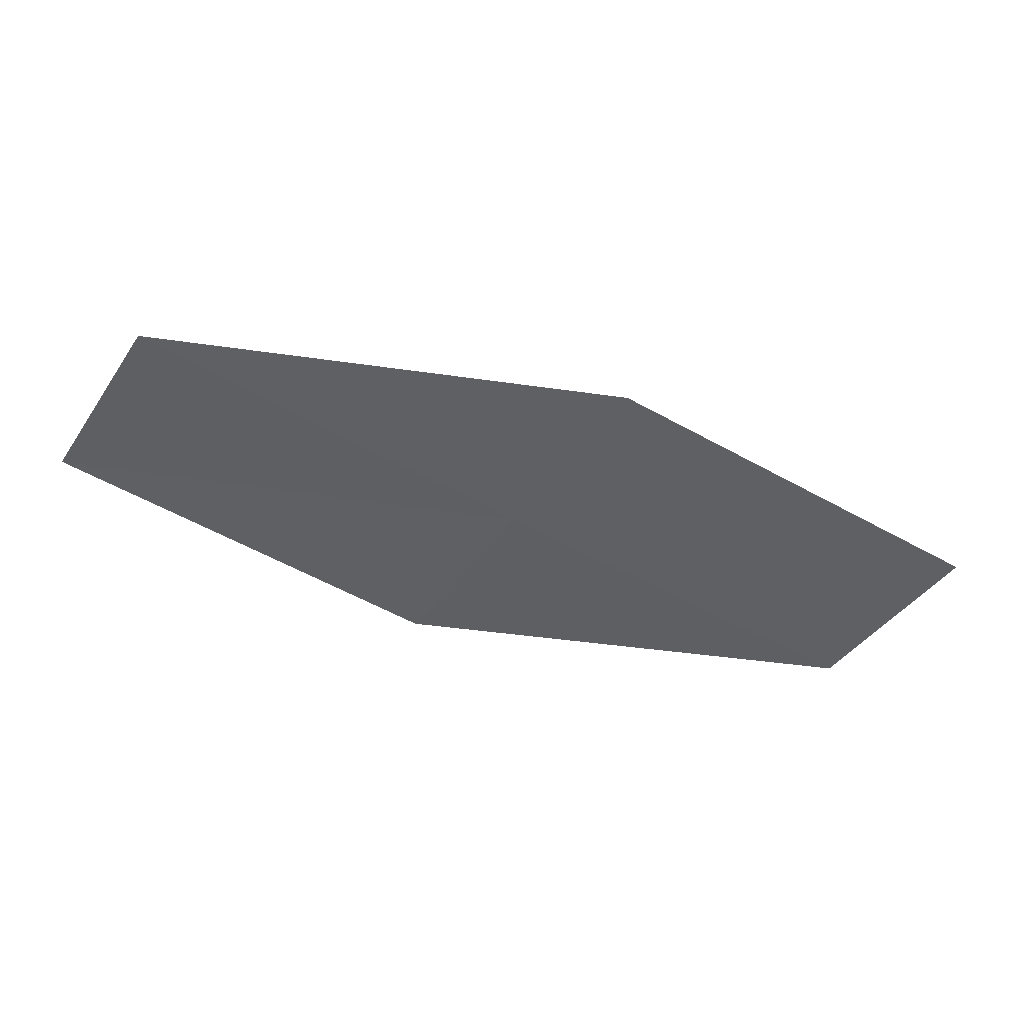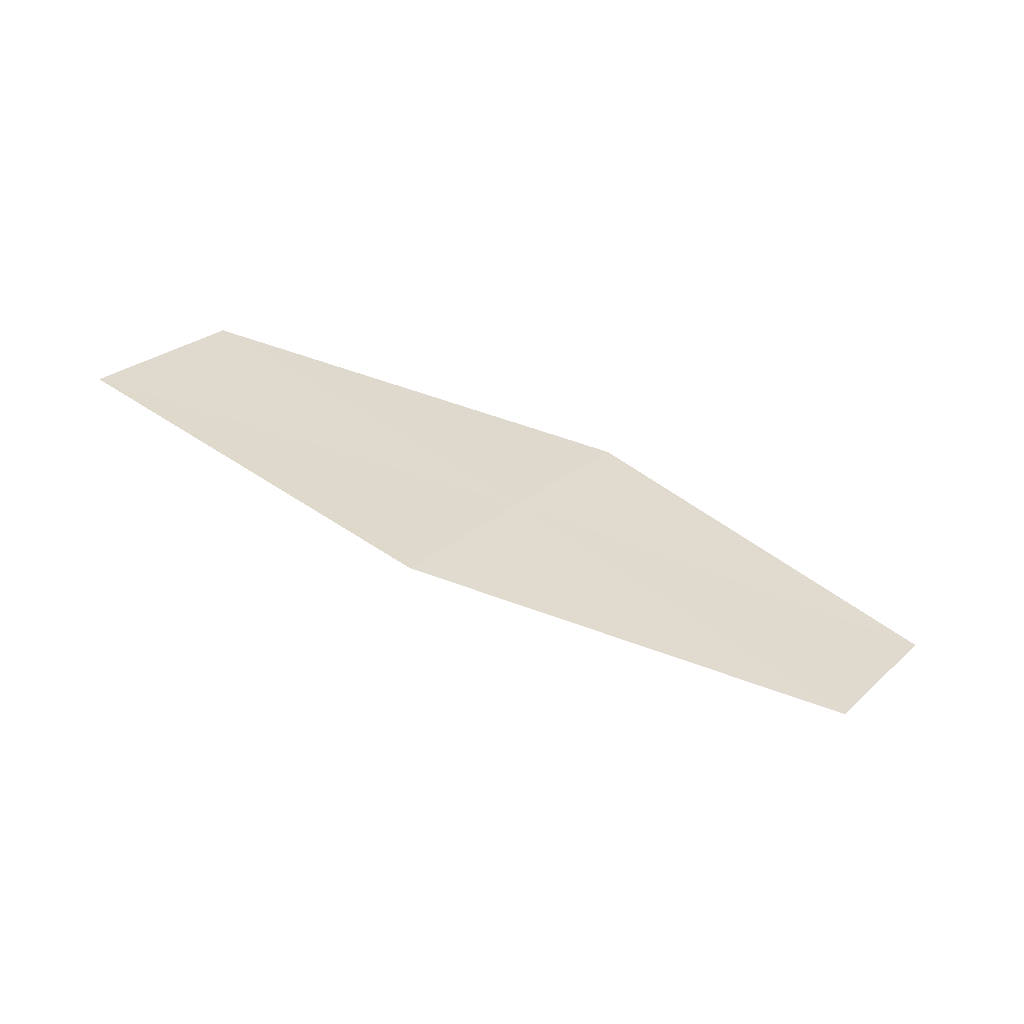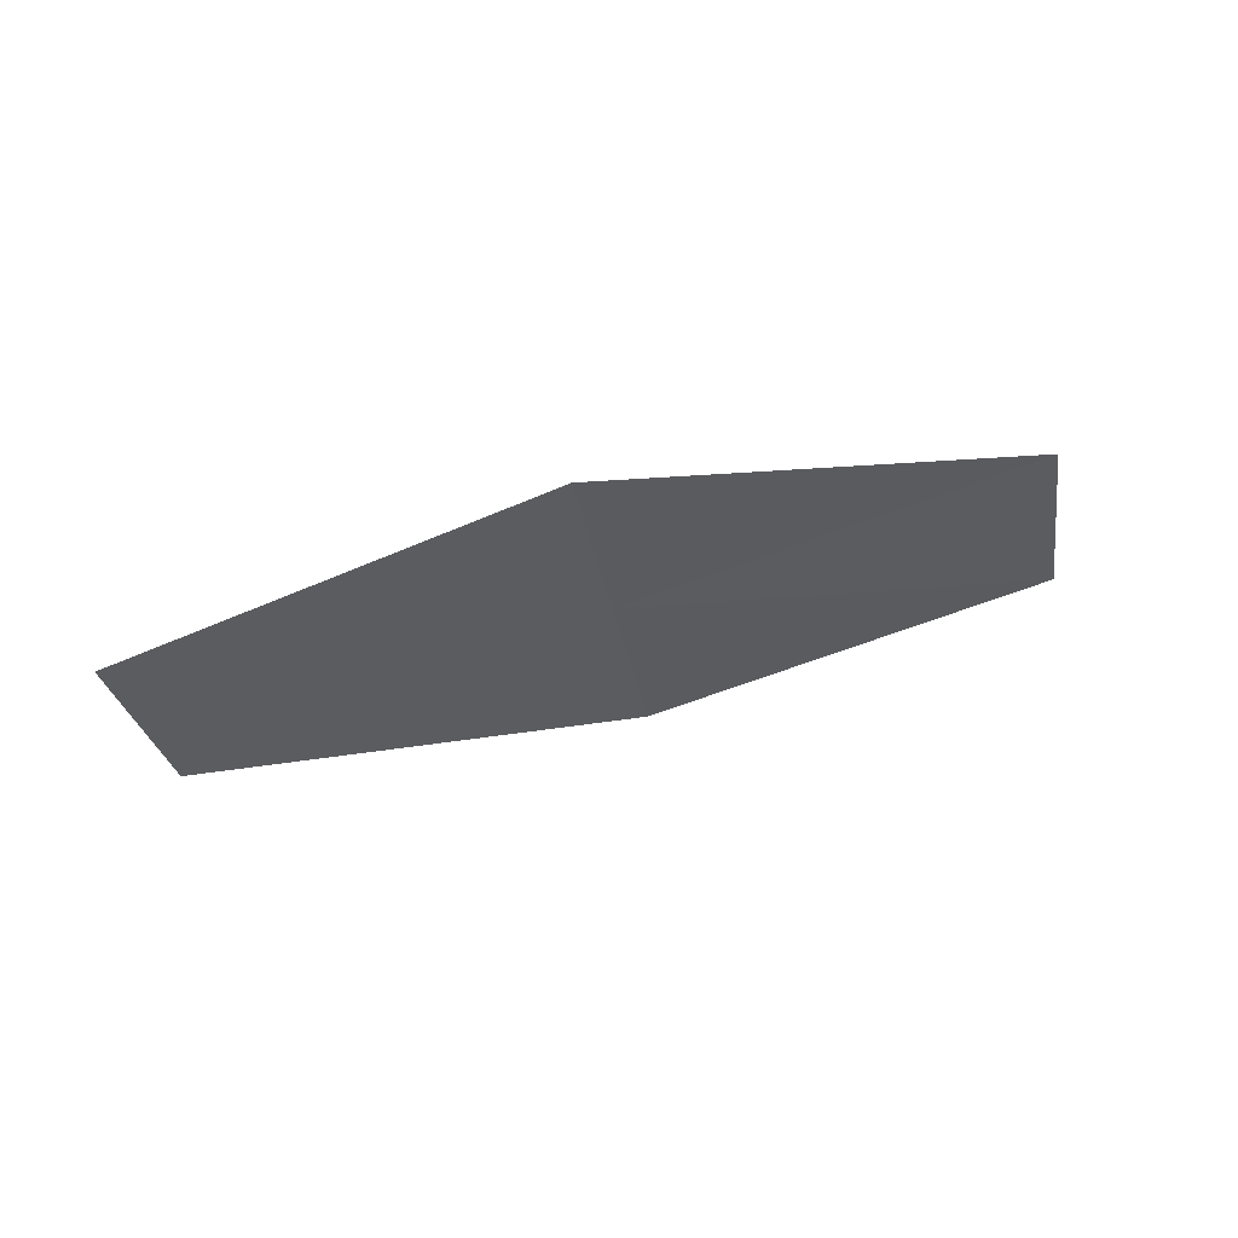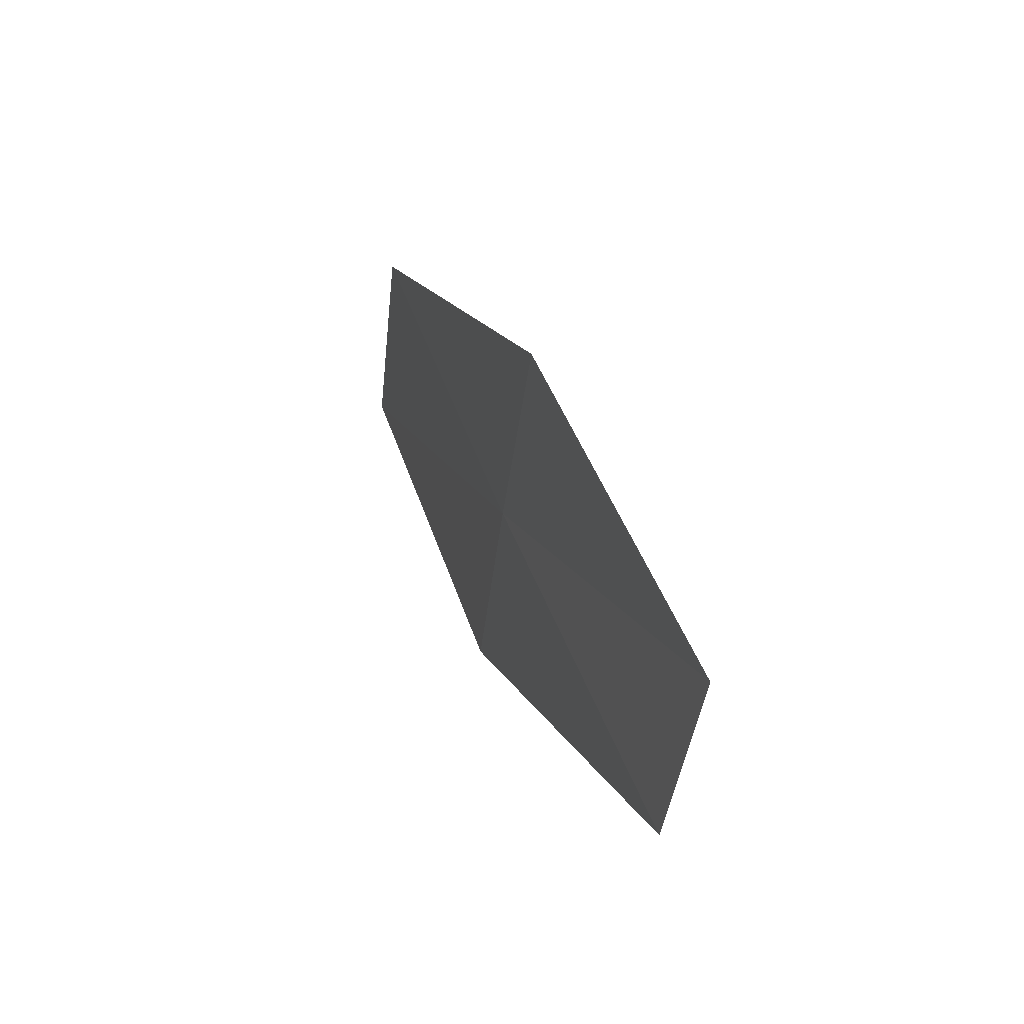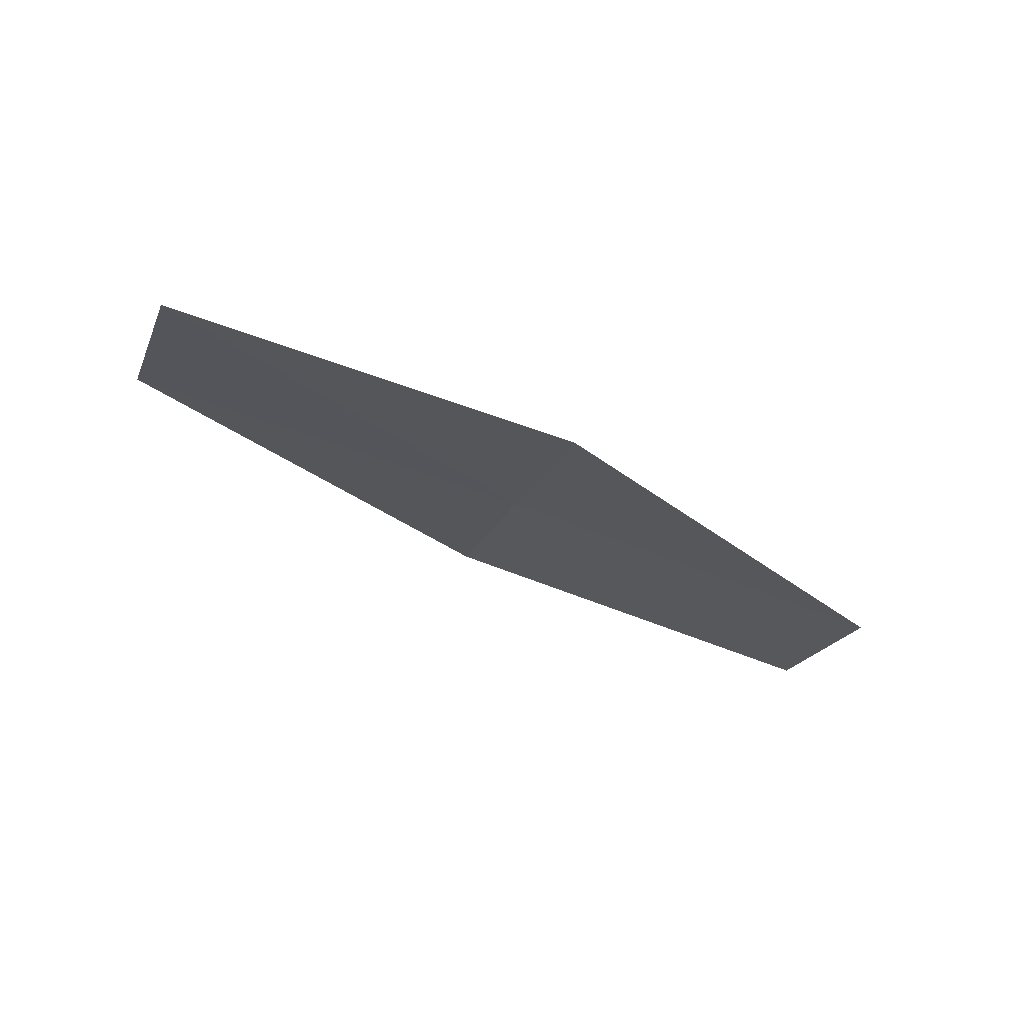
<metadata>
{"format":"obj","ext":"obj","renderer":"f3d","projection":"perspective","resolution":1024,"background":"white","views":[{"elev":43.4,"azim":20.9,"up":"+Y"},{"elev":27.2,"azim":-0.4,"up":"+Z"},{"elev":-35.9,"azim":157.9,"up":"+Z"},{"elev":11.7,"azim":86.9,"up":"+Y"},{"elev":-11.6,"azim":-47.6,"up":"+Z"}]}
</metadata>
<code>
v 25.68 -29.5 16.02
v 25.18 -30.32 16.11
v 23.62 -29.3 16.61
v 27.19 -30.55 15.45
v 27.69 -29.74 15.33
v 26.18 -28.68 15.92
v 24.11 -28.46 16.54
f 1 3 2
f 1 2 4
f 1 4 5
f 1 5 6
f 1 7 3
f 1 6 7

</code>
